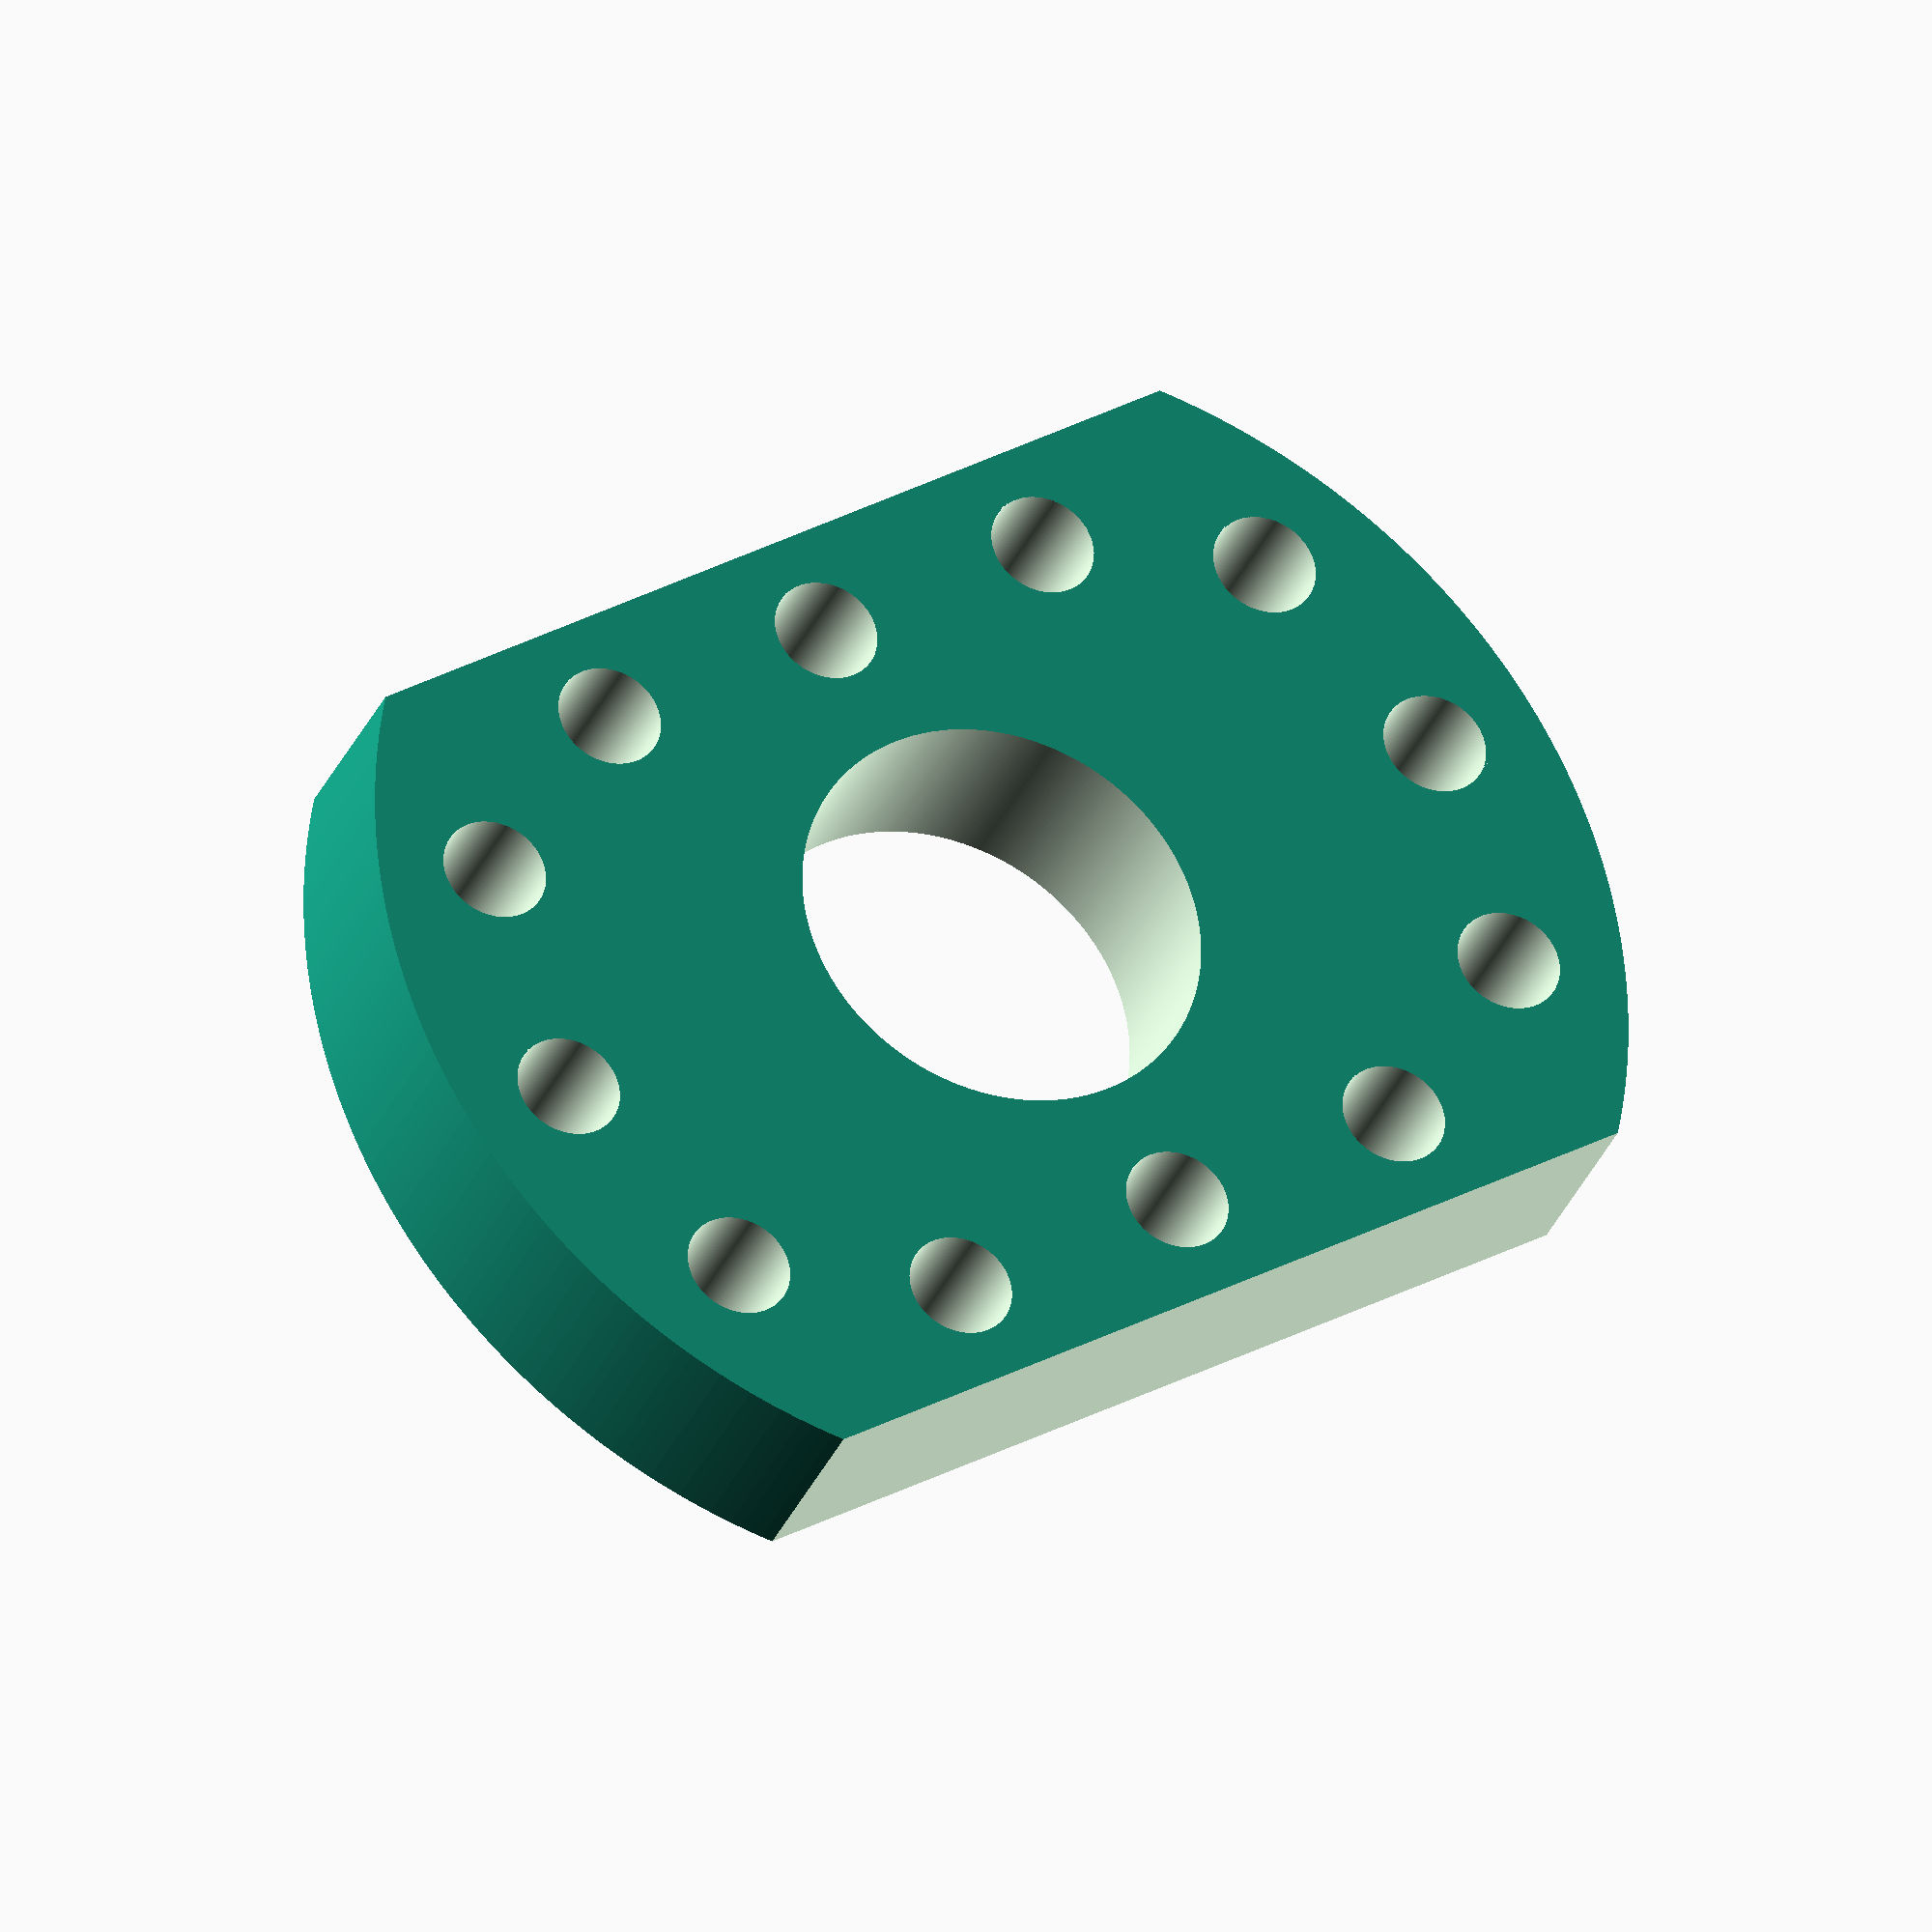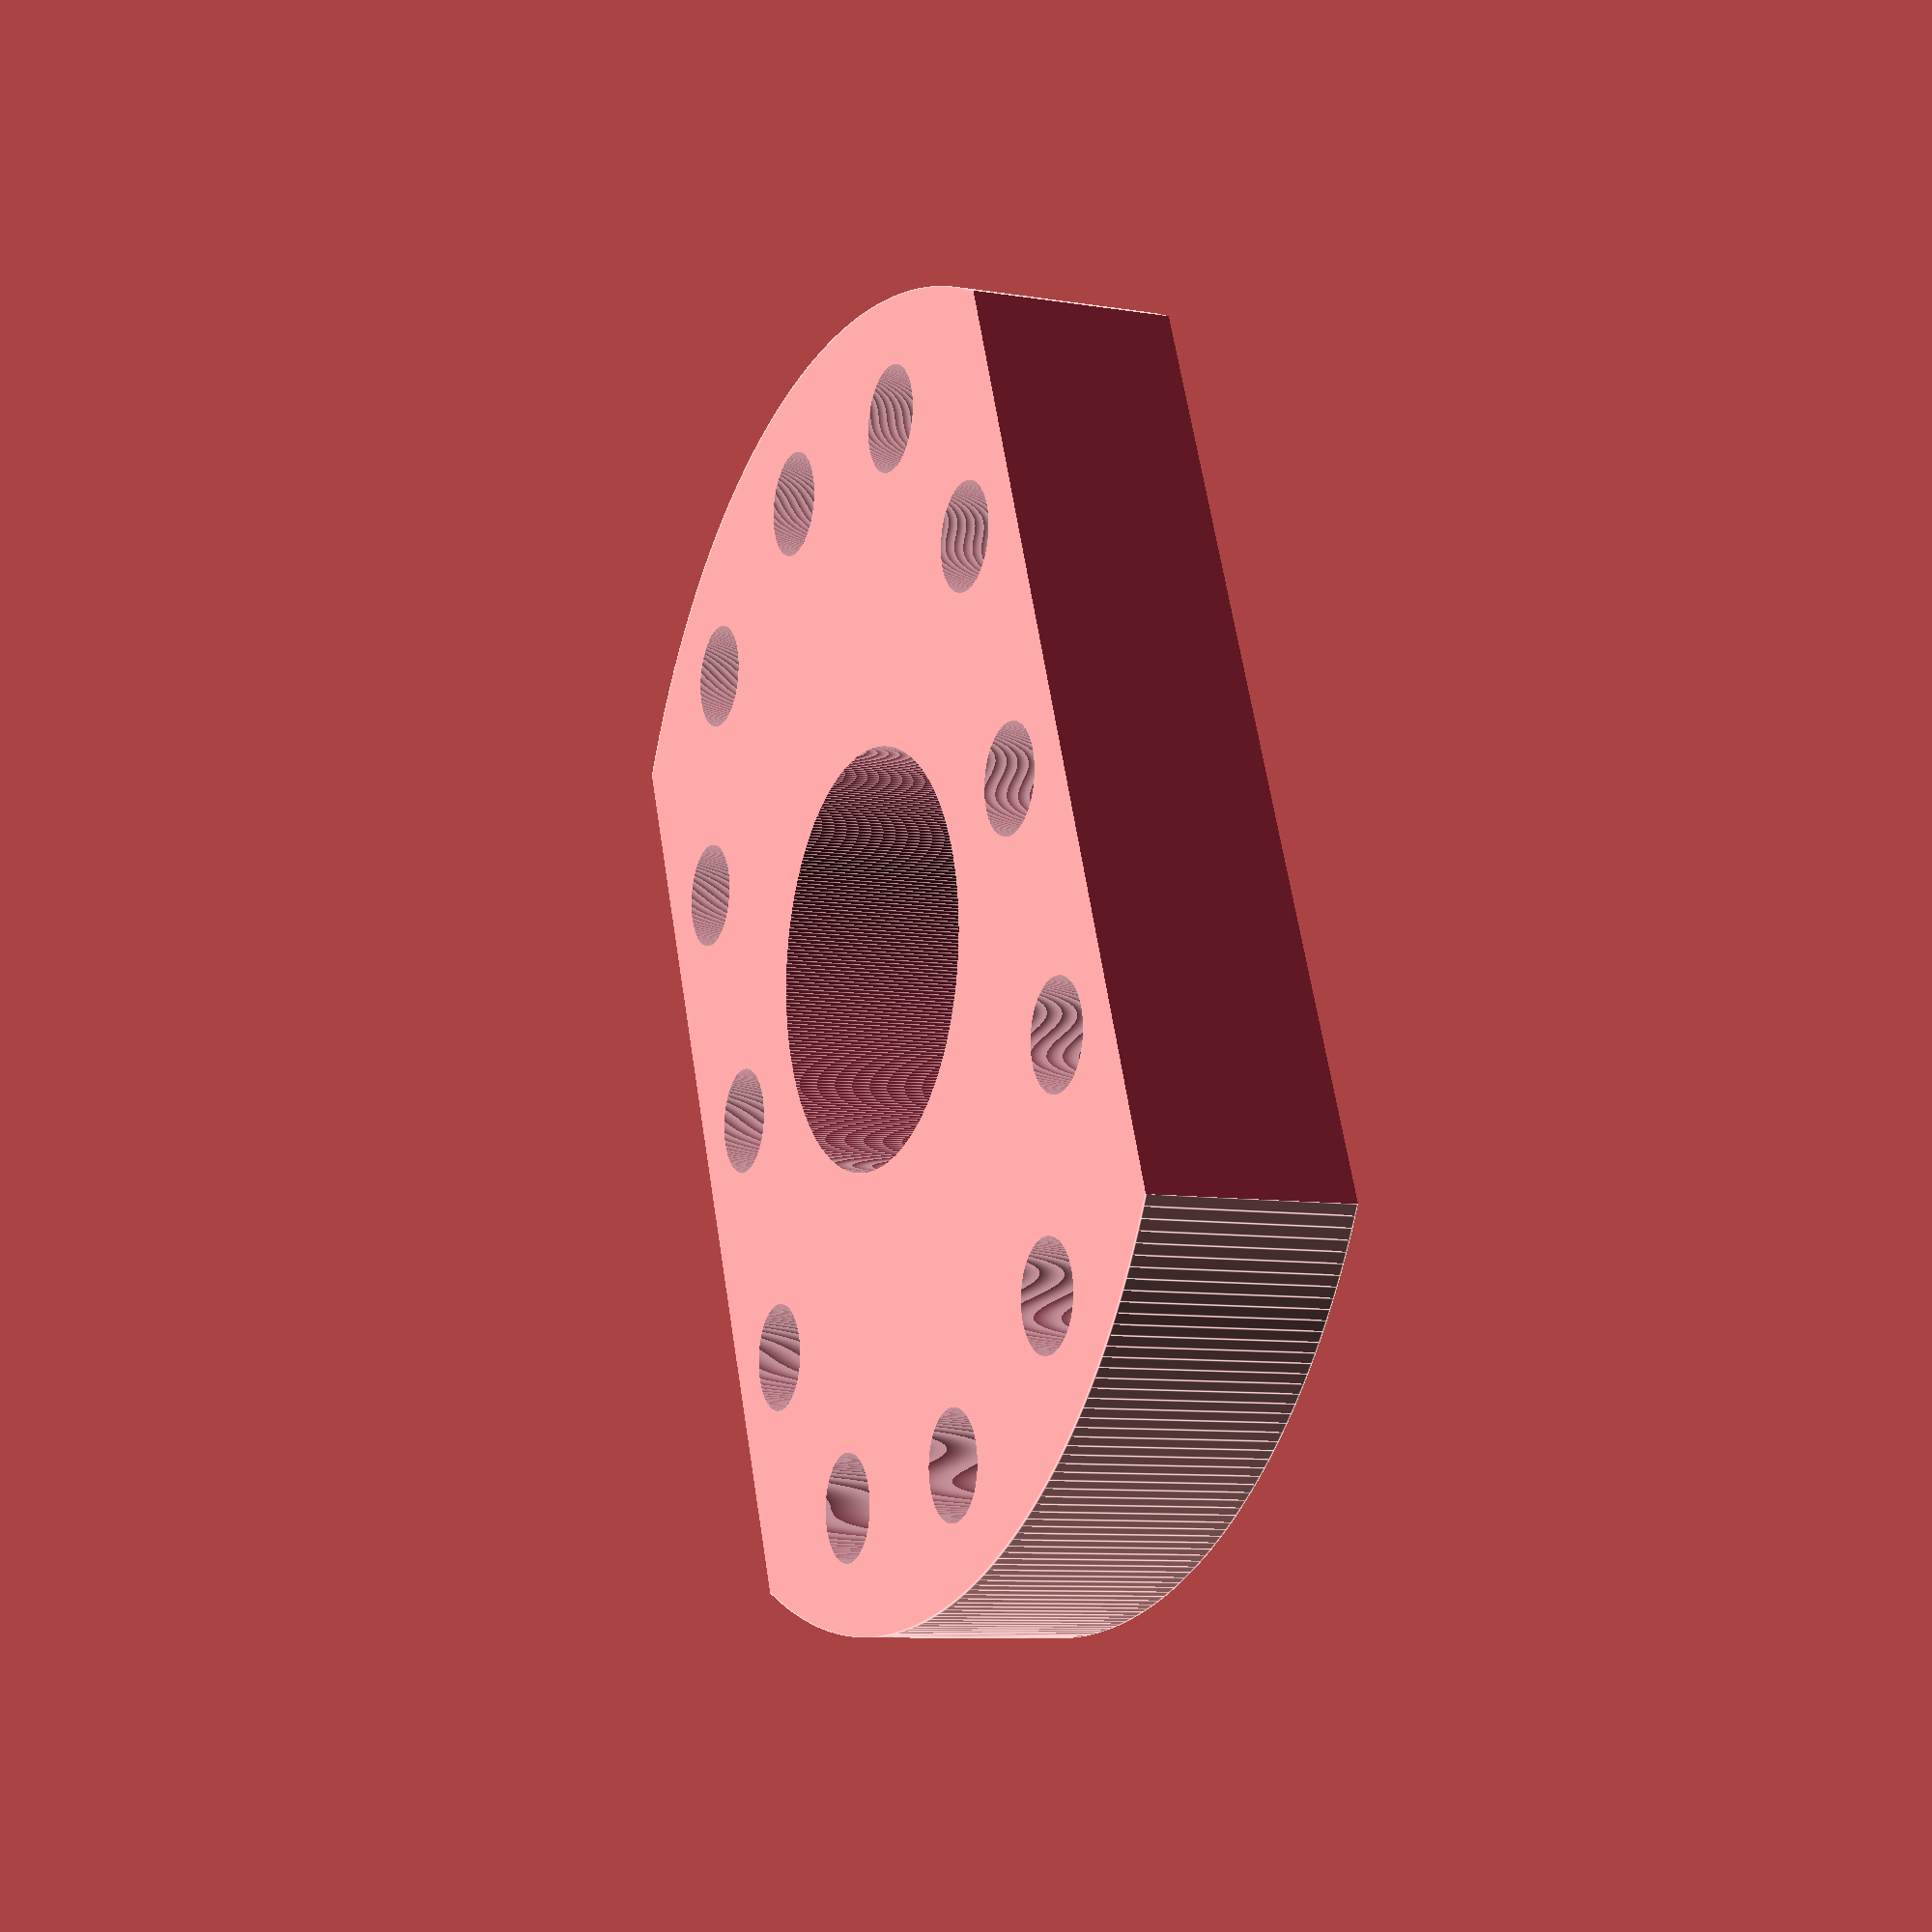
<openscad>
//
//
// IN12 spacer
//
//

pinradius = 1.8 / 2;

difference(){
    cylinder(h = 3.5,r = 22/2, center = true, $fn=360);
    
    union(){
    translate([0,0,-5])
    cylinder(h = 100,r = 3.5, $fn=360);

    translate([0,-9,-5])
    cylinder(h = 100,r = pinradius, $fn=360);
    
    translate([0,9,-5])
    cylinder(h = 100,r = pinradius, $fn=360);
    
    translate([4,-8,-5])
    cylinder(h = 100,r = pinradius, $fn=360);
    
    translate([4,8,-5])
    cylinder(h = 100,r = pinradius, $fn=360);
    
    translate([-4,-8,-5])
    cylinder(h = 100,r = pinradius, $fn=360);
    
    translate([-4,8,-5])
    cylinder(h = 100,r = pinradius, $fn=360);
    
    translate([11.5/2,4.5,-5])
    cylinder(h = 100,r = pinradius, $fn=360);
    
    translate([11.5/2,-4.5,-5])
    cylinder(h = 100,r = pinradius, $fn=360);

    translate([-11.5/2,4.5,-5])
    cylinder(h = 100,r = pinradius, $fn=360);
    
    translate([-11.5/2,-4.5,-5])
    cylinder(h = 100,r = pinradius, $fn=360);

    translate([11.5/2,0,-5])
    cylinder(h = 100,r = pinradius, $fn=360);
    
    translate([11.5/2,0,-5])
    cylinder(h = 100,r = pinradius, $fn=360);

    translate([-11.5/2,0,-5])
    cylinder(h = 100,r = pinradius, $fn=360);
    
    translate([-11.5/2,0,-5])
    cylinder(h = 100,r = pinradius, $fn=360);

    translate([7.5,-11,-5])
    cube([22,22,20]);

    translate([-22-7.5,-11,-5])
    cube([22,22,20]);


    }
}
</openscad>
<views>
elev=30.8 azim=302.4 roll=160.3 proj=o view=solid
elev=188.4 azim=201.4 roll=294.9 proj=p view=edges
</views>
